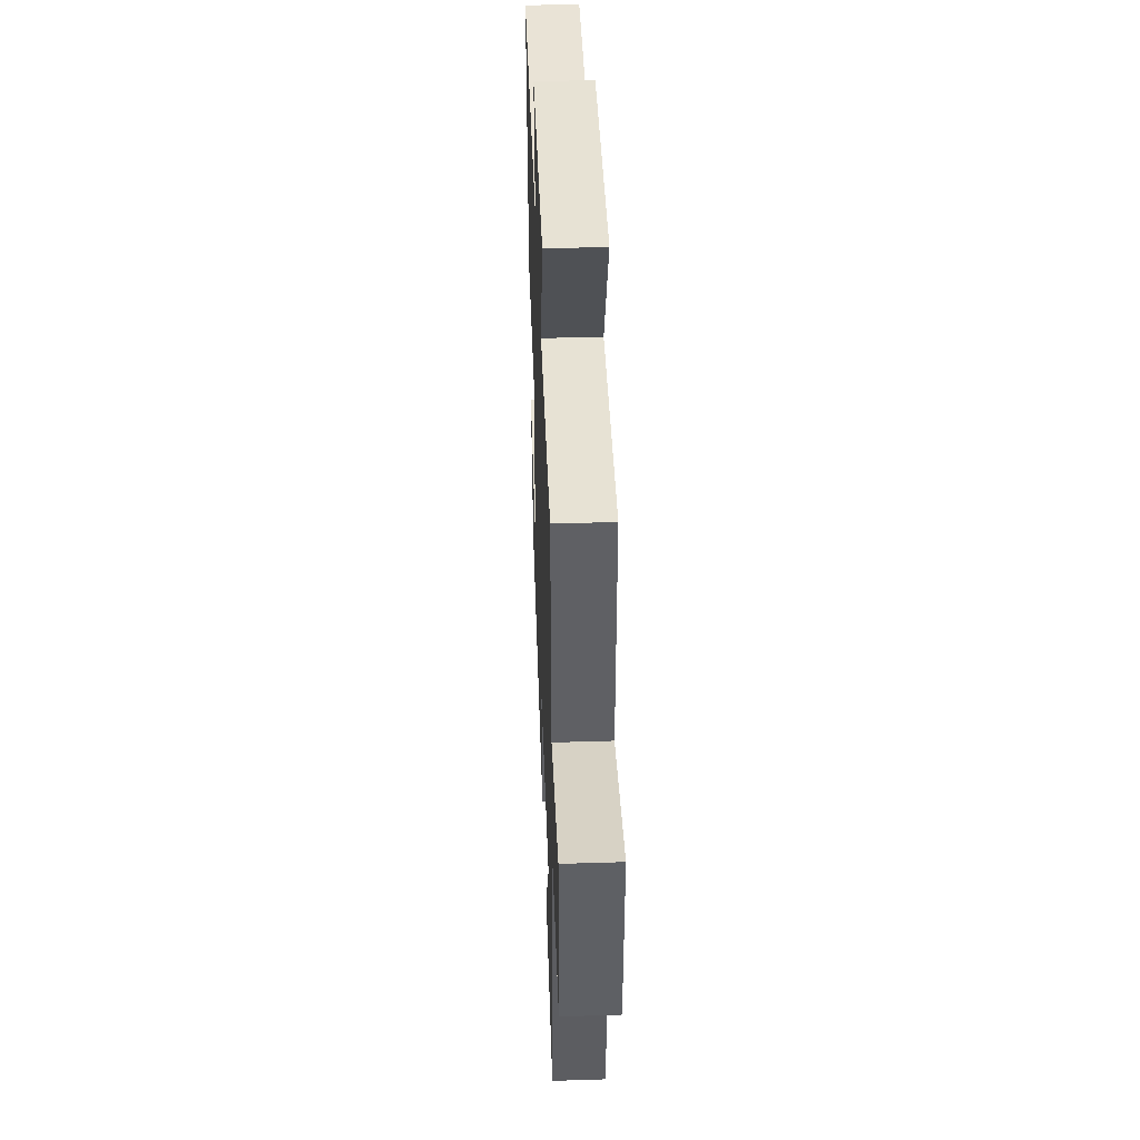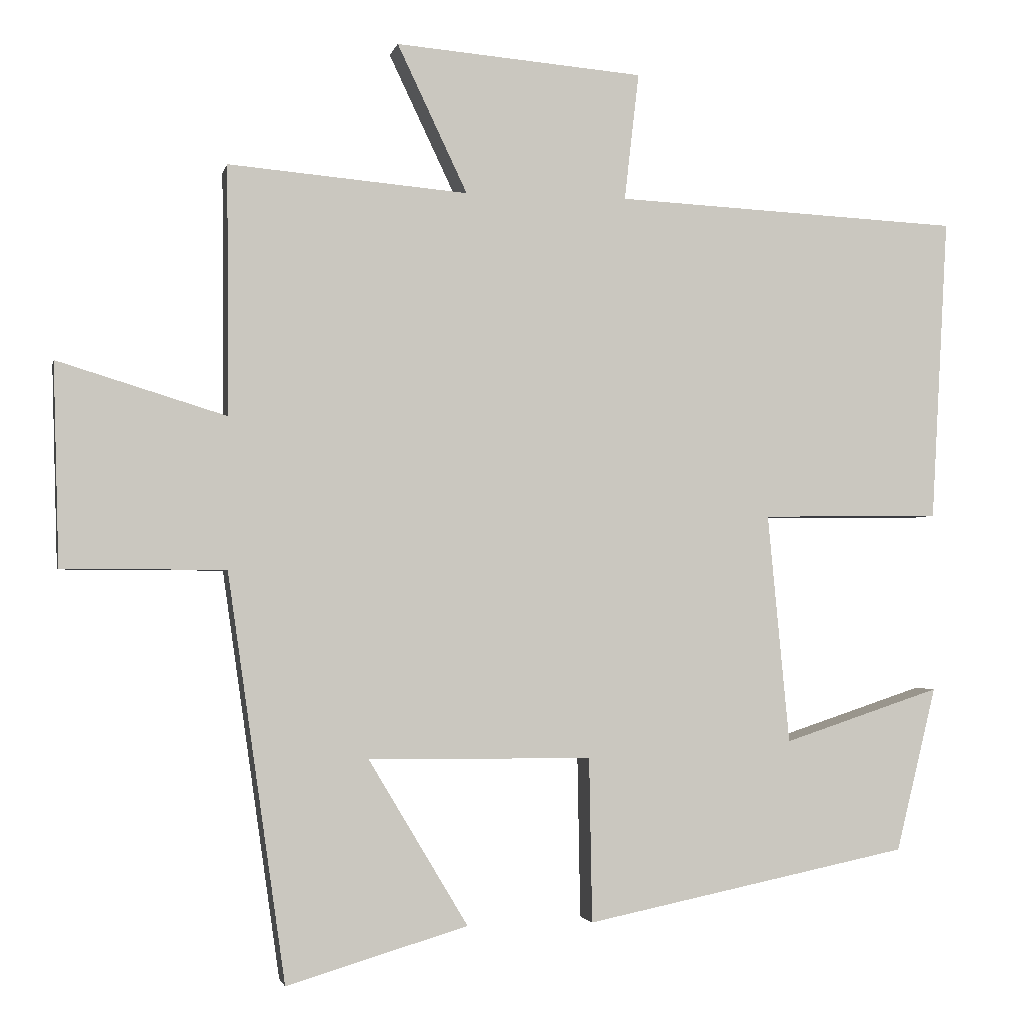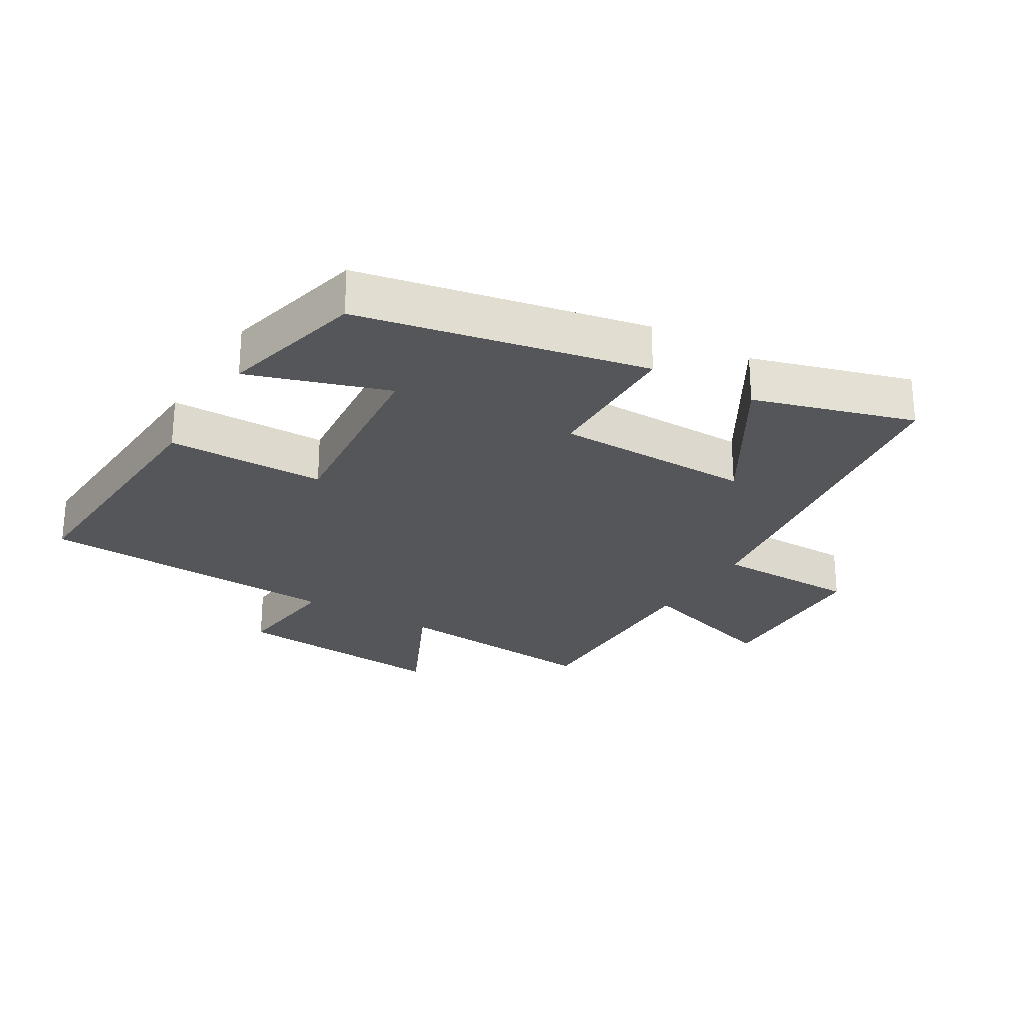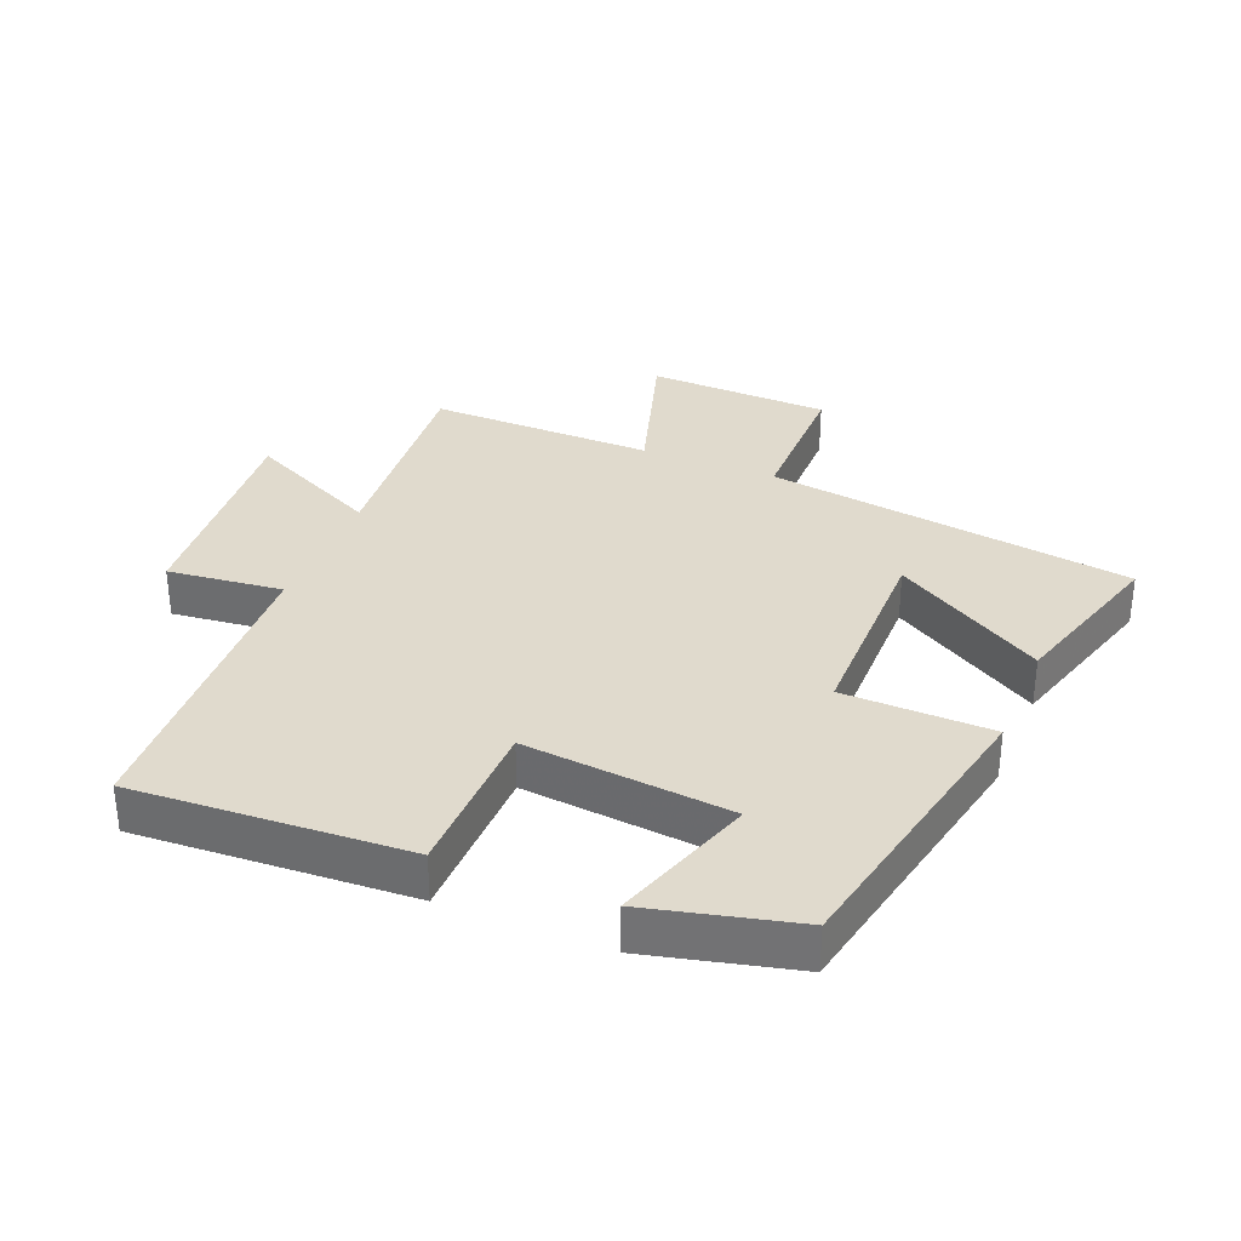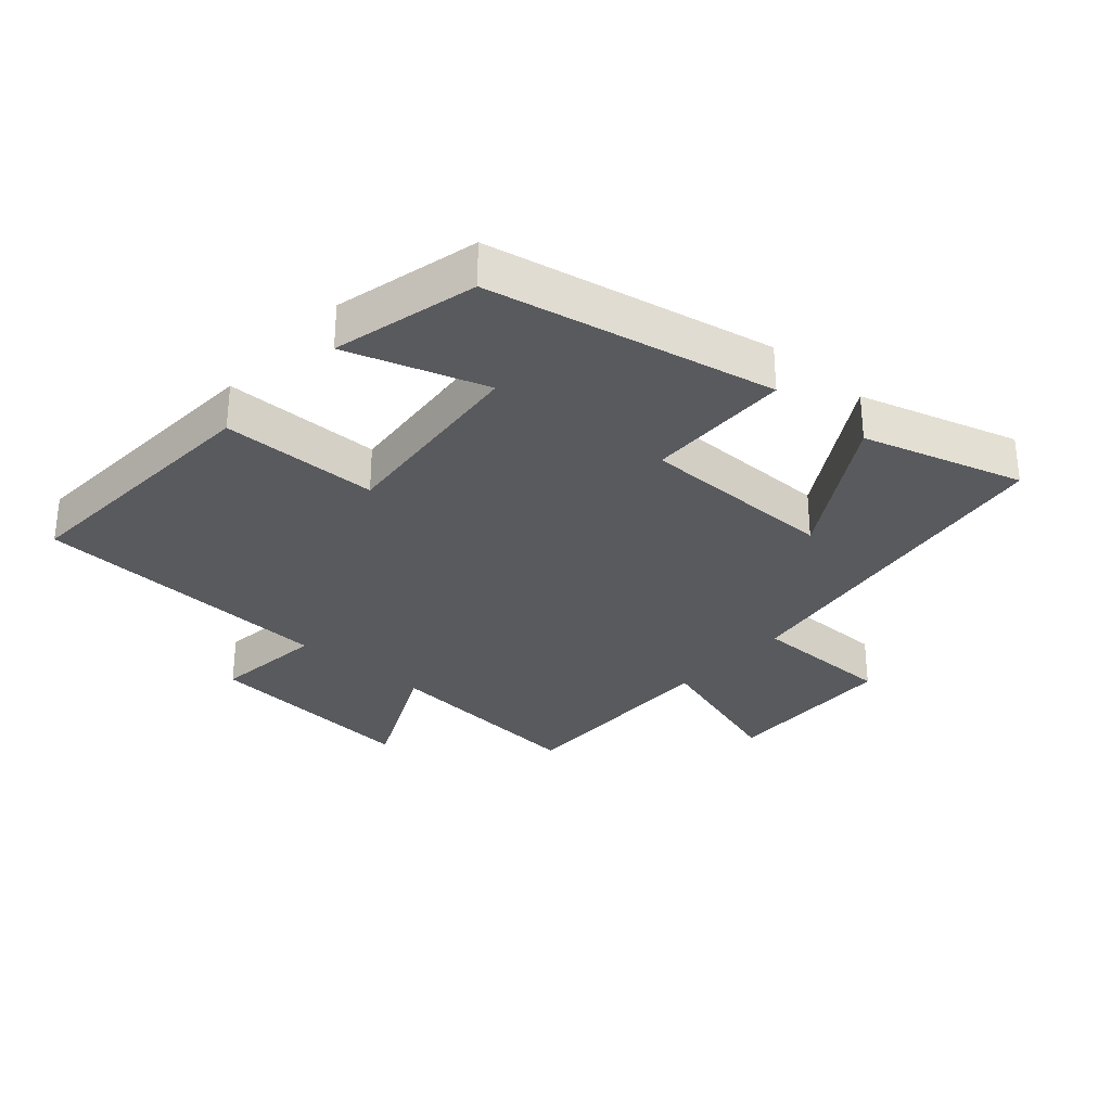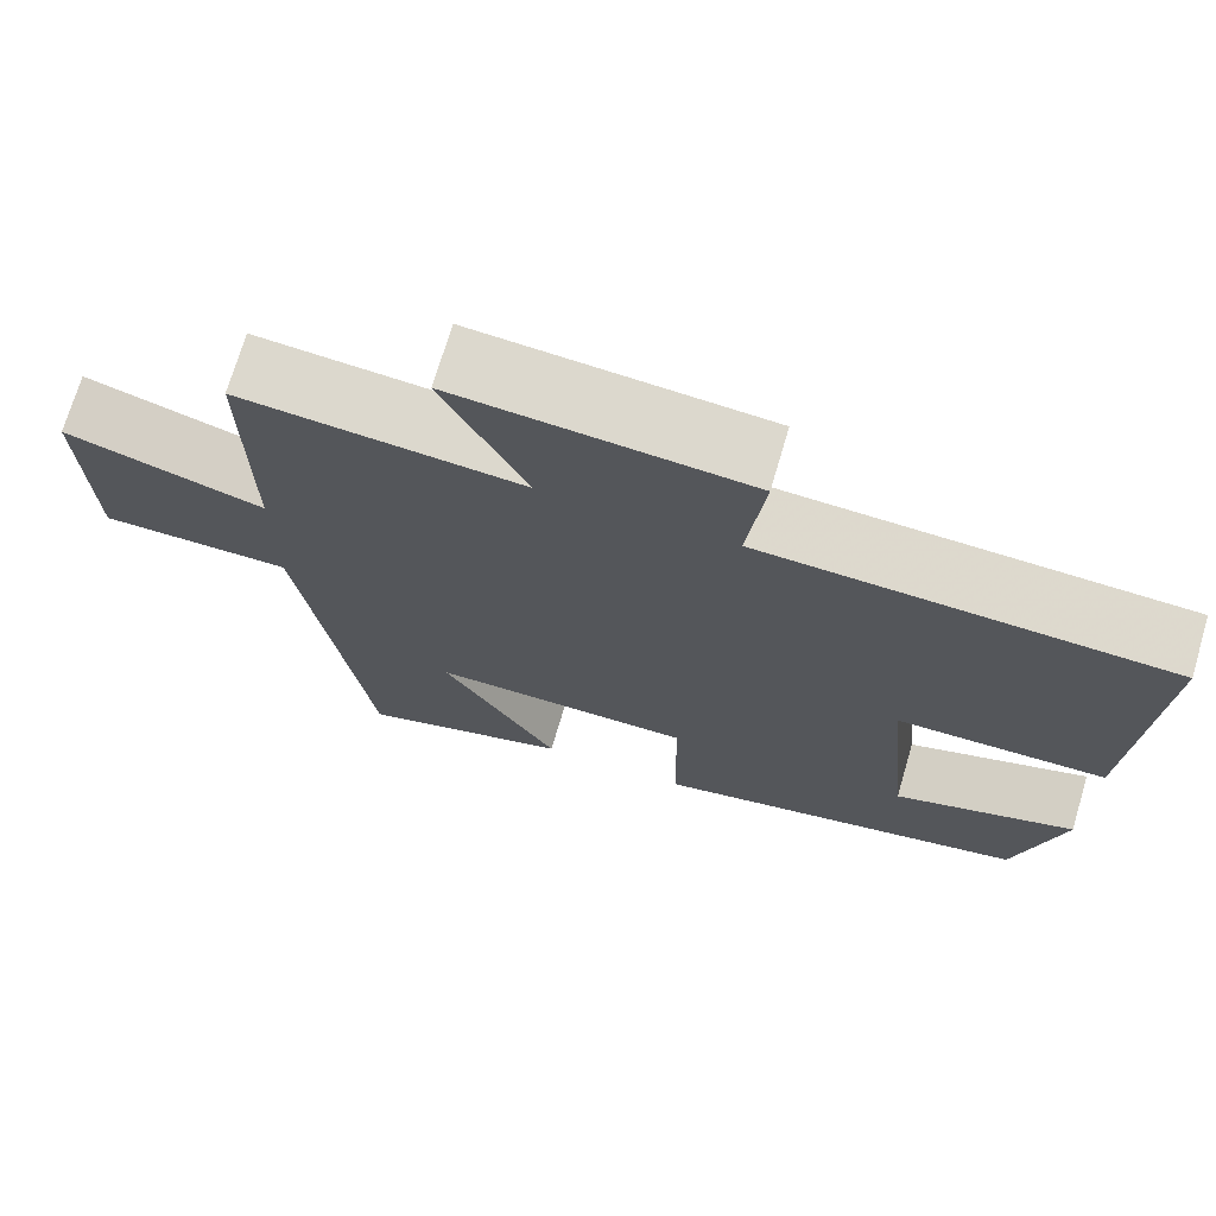
<metadata>
{"format":"obj","ext":"obj","renderer":"f3d","projection":"perspective","resolution":1024,"background":"white","views":[{"elev":44.8,"azim":-92.1,"up":"+Z"},{"elev":-2.2,"azim":-11.9,"up":"+Z"},{"elev":-25.9,"azim":149.0,"up":"+Y"},{"elev":33.1,"azim":112.3,"up":"+Y"},{"elev":-30.7,"azim":138.5,"up":"+Y"},{"elev":71.8,"azim":16.4,"up":"+Z"}]}
</metadata>
<code>
v -0.421 0.07 -0.574
v -0.5 0.07 -0.018
v -0.723 0.07 -0.017
v -0.731 0.07 0.259
v -0.5 0.07 0.188
v -0.503 0.07 0.528
v -0.175 0.07 0.5
v -0.271 0.07 0.702
v 0.069 0.07 0.674
v 0.049 0.07 0.5
v 0.523 0.07 0.477
v 0.5 0.07 0.062
v 0.255 0.07 0.059
v 0.285 0.07 -0.255
v 0.5 0.07 -0.184
v 0.445 0.07 -0.409
v 0.001 0.07 -0.5
v -0.003 0.07 -0.275
v -0.309 0.07 -0.273
v -0.173 0.07 -0.5
v -0.421 0 -0.574
v -0.5 0 -0.018
v -0.723 0 -0.017
v -0.731 0 0.259
v -0.5 0 0.188
v -0.503 0 0.528
v -0.175 0 0.5
v -0.271 0 0.702
v 0.069 0 0.674
v 0.049 0 0.5
v 0.523 0 0.477
v 0.5 0 0.062
v 0.255 0 0.059
v 0.285 0 -0.255
v 0.5 0 -0.184
v 0.445 0 -0.409
v 0.001 0 -0.5
v -0.003 0 -0.275
v -0.309 0 -0.273
v -0.173 0 -0.5
f 19 20 1 2
f 18 19 2
f 16 17 18
f 16 18 2
f 14 15 16
f 14 16 2
f 13 14 2
f 10 11 12 13
f 10 13 2 3
f 7 8 9 10
f 5 6 7
f 5 7 10
f 3 4 5
f 3 5 10
f 22 21 40 39
f 22 39 38
f 38 37 36
f 22 38 36
f 36 35 34
f 22 36 34
f 22 34 33
f 33 32 31 30
f 23 22 33 30
f 30 29 28 27
f 27 26 25
f 30 27 25
f 25 24 23
f 30 25 23
f 1 21 22 2
f 2 22 23 3
f 3 23 24 4
f 4 24 25 5
f 5 25 26 6
f 6 26 27 7
f 7 27 28 8
f 8 28 29 9
f 9 29 30 10
f 10 30 31 11
f 11 31 32 12
f 12 32 33 13
f 13 33 34 14
f 14 34 35 15
f 15 35 36 16
f 16 36 37 17
f 17 37 38 18
f 18 38 39 19
f 19 39 40 20
f 20 40 21 1

</code>
